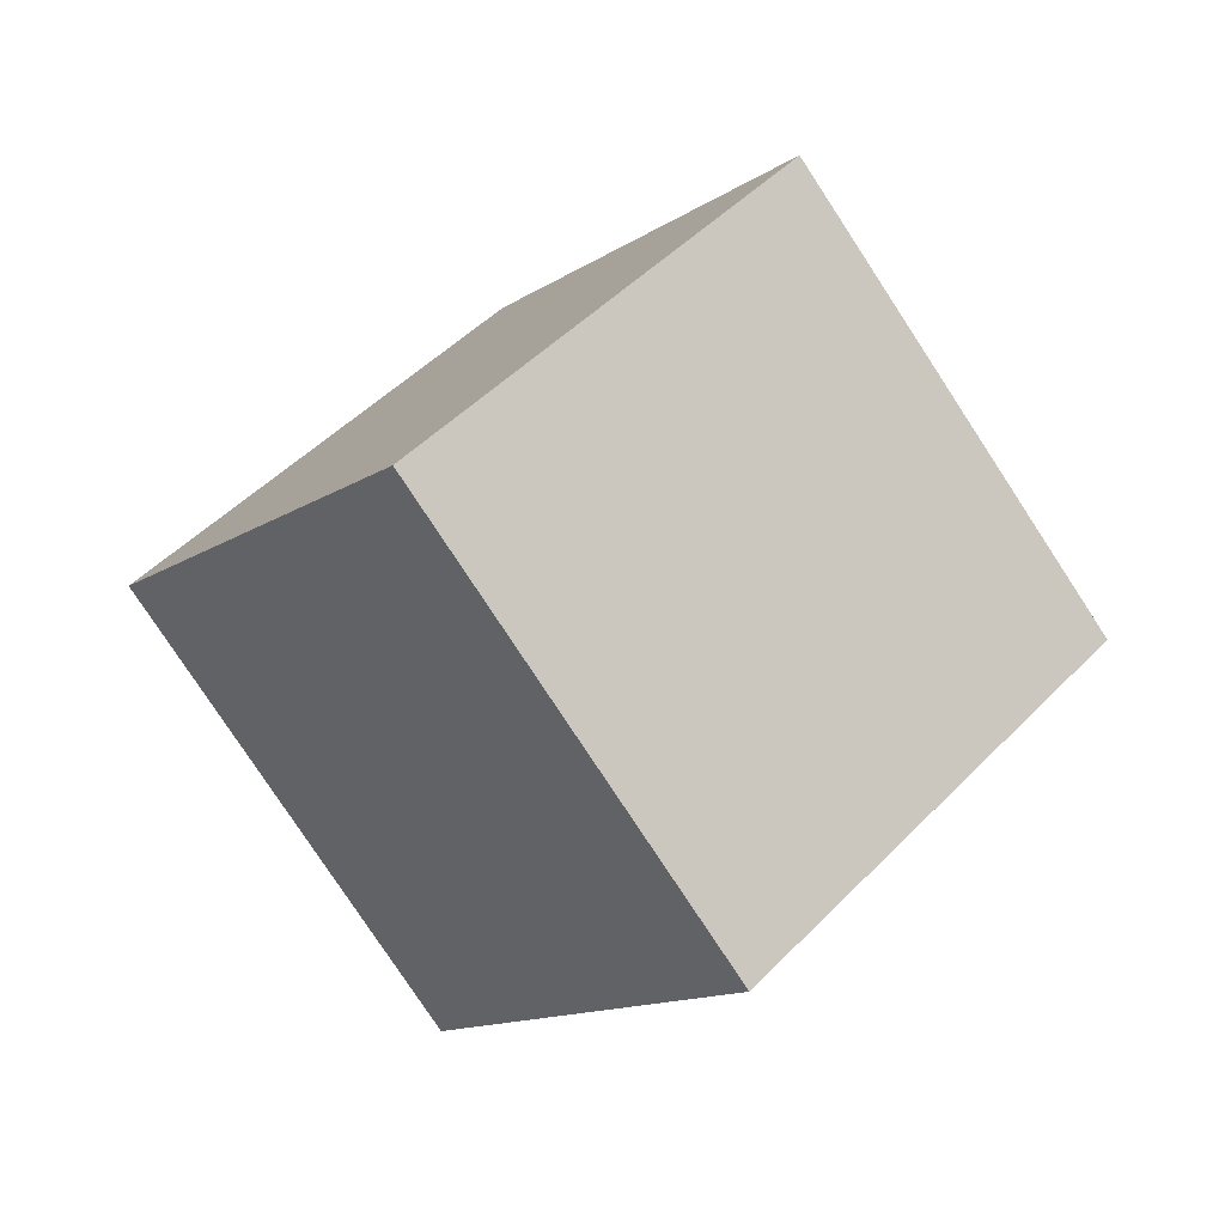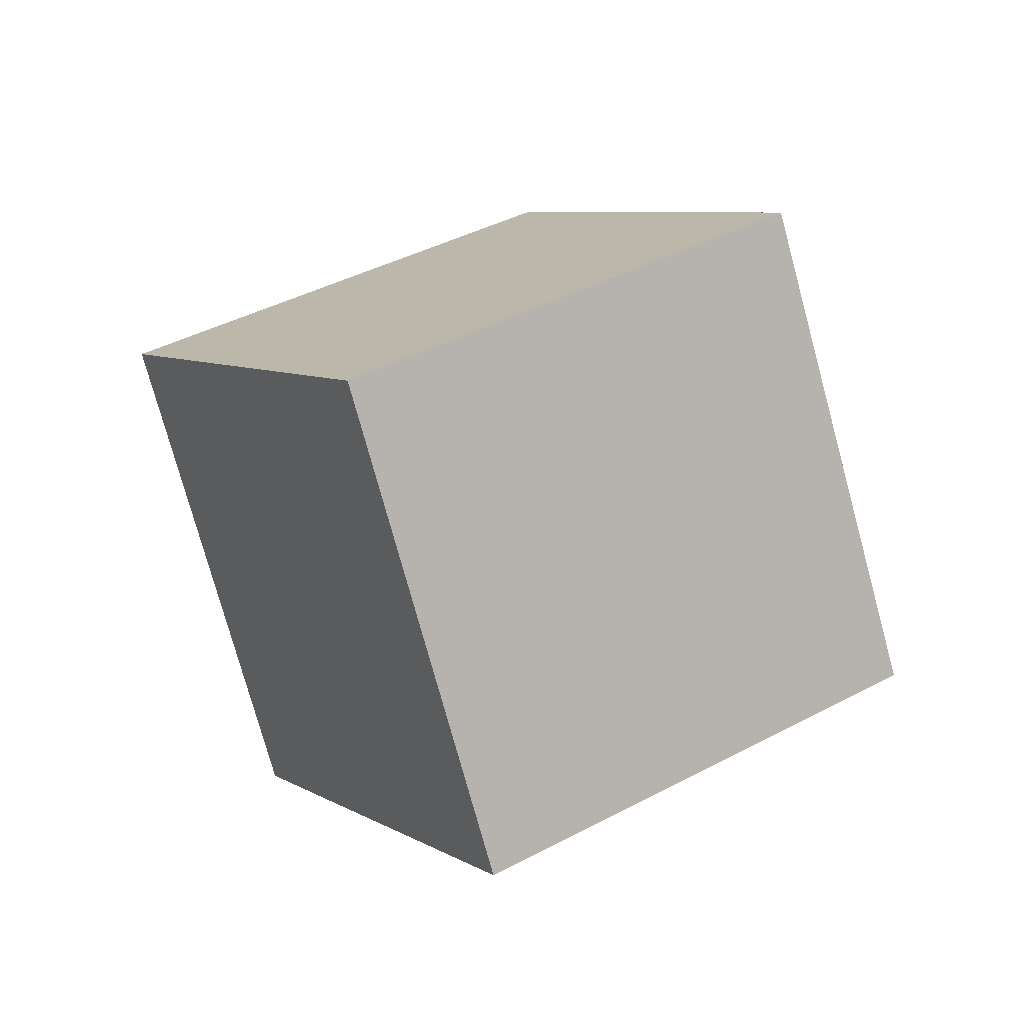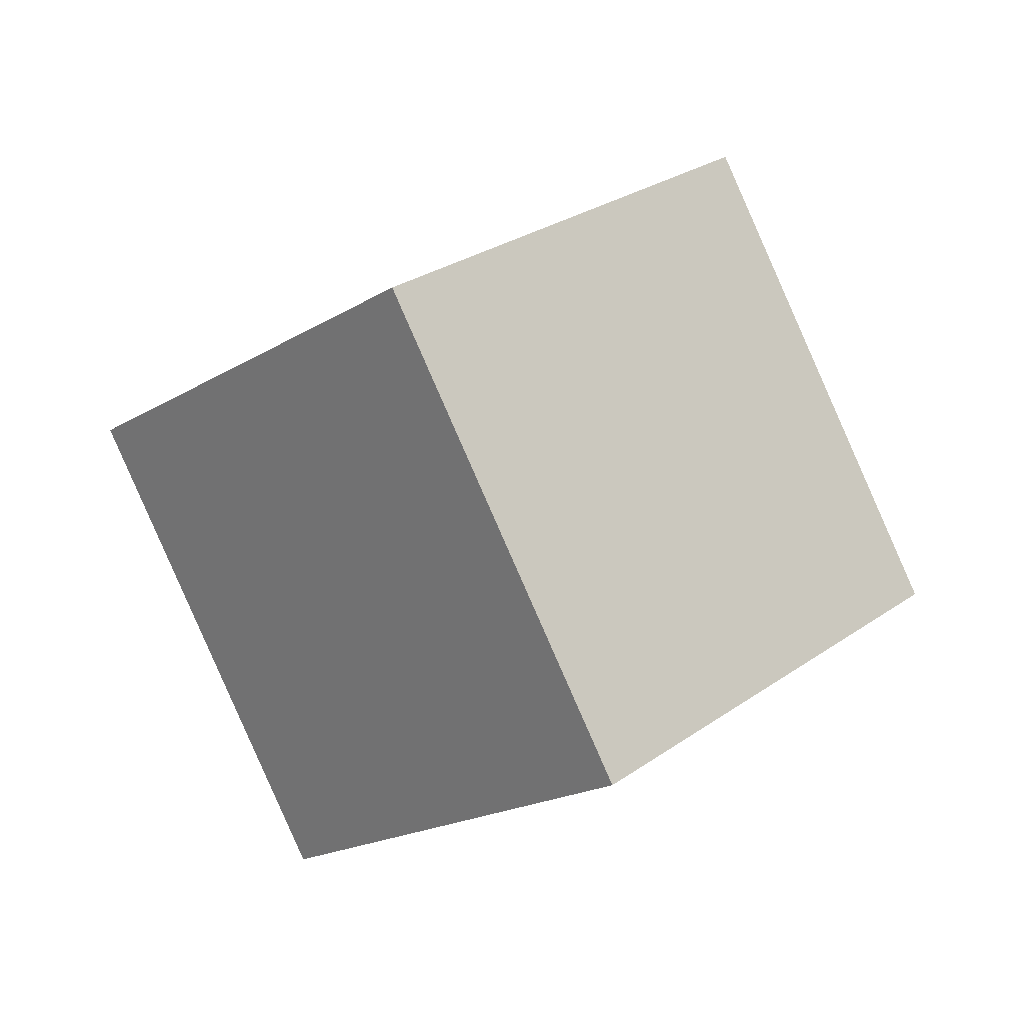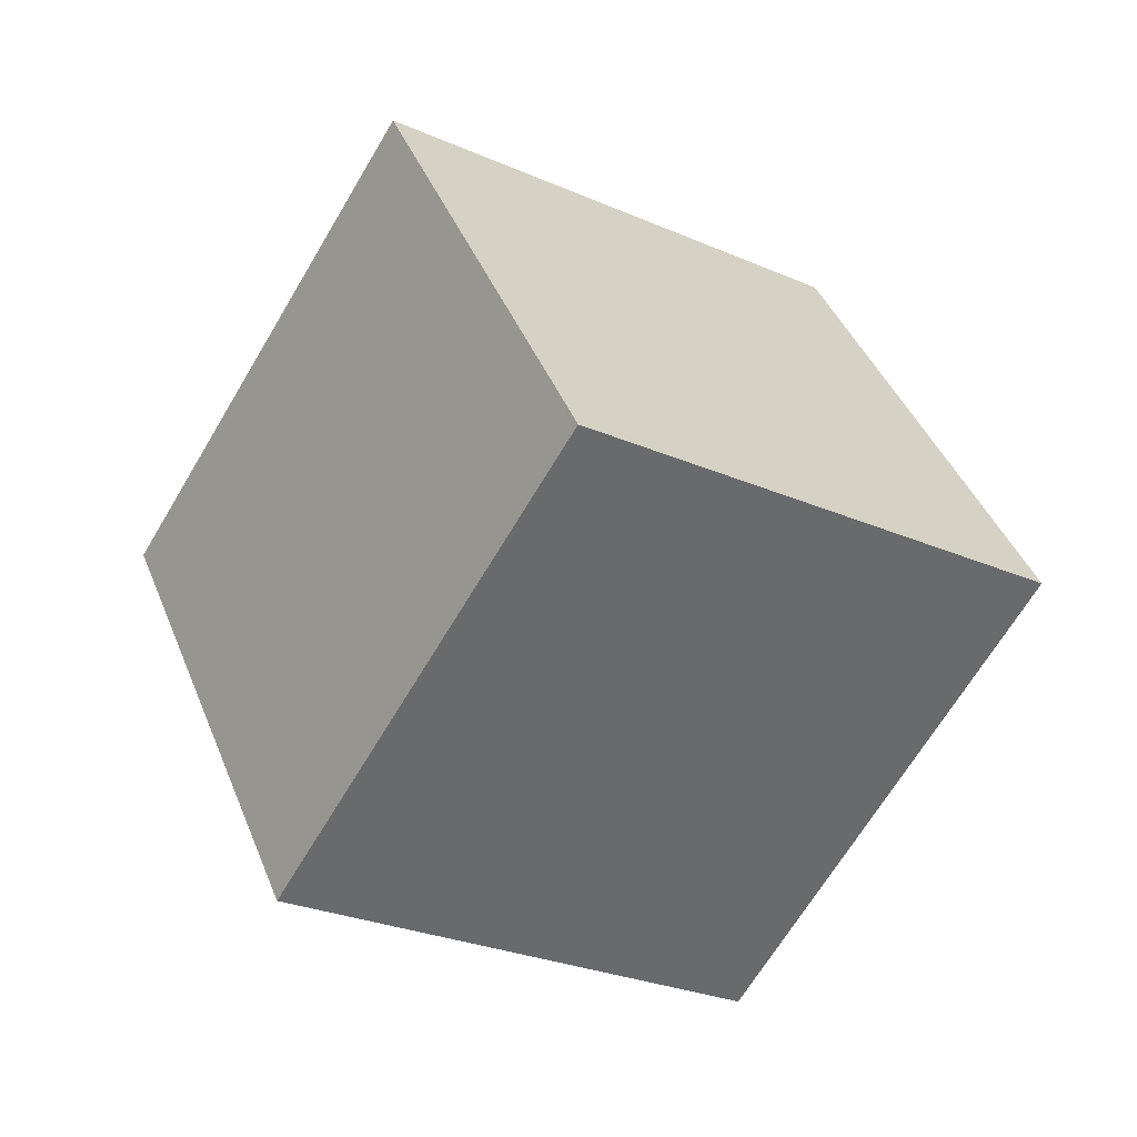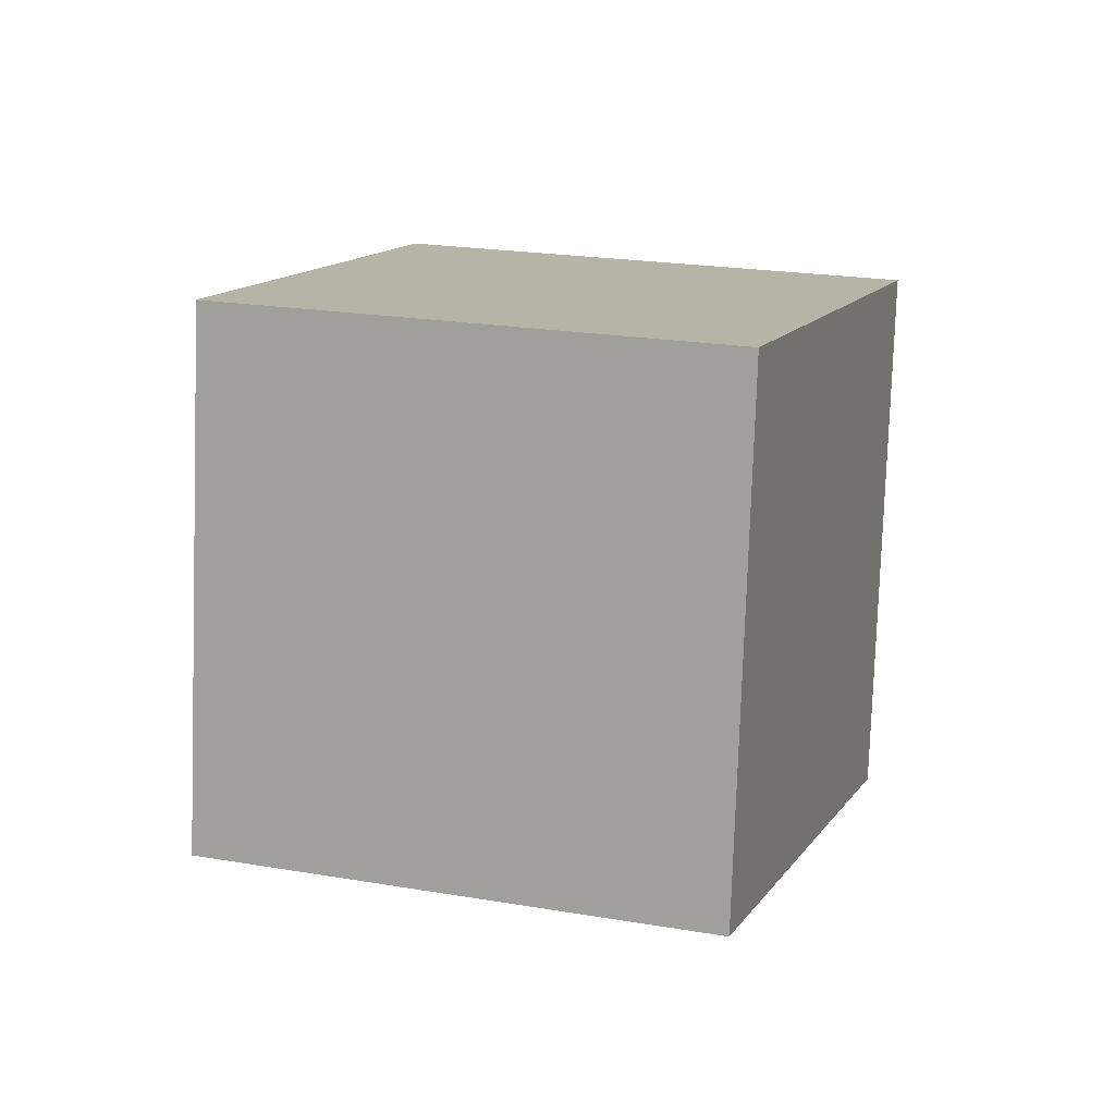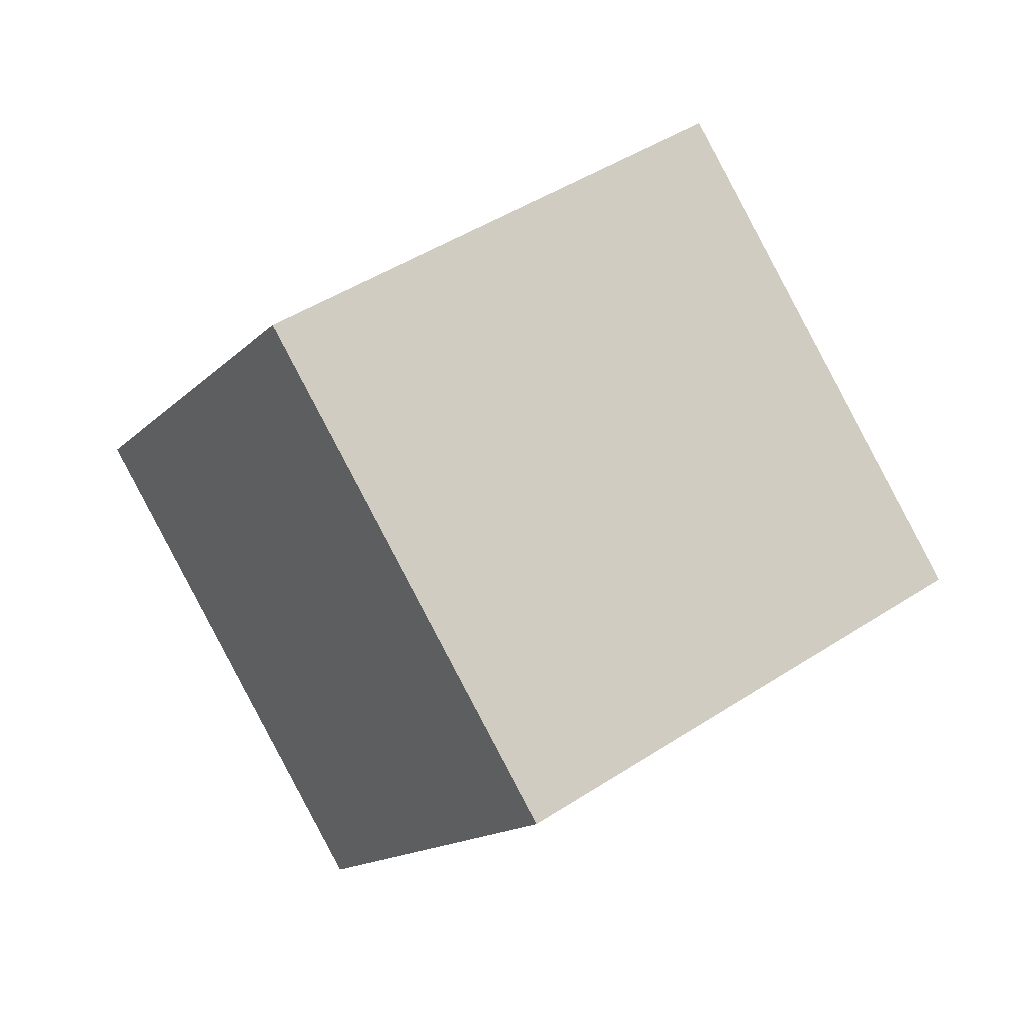
<metadata>
{"format":"obj","ext":"obj","renderer":"f3d","projection":"perspective","resolution":1024,"background":"white","views":[{"elev":-47.5,"azim":68.0,"up":"+Z"},{"elev":-22.4,"azim":177.7,"up":"+Z"},{"elev":60.6,"azim":77.9,"up":"+Z"},{"elev":52.2,"azim":100.7,"up":"+Y"},{"elev":-26.2,"azim":-135.4,"up":"+Y"},{"elev":-27.4,"azim":-84.2,"up":"+Y"}]}
</metadata>
<code>
v -7.879 10.31 1.626
v -3.228 2.528 5.847
v 0.5014 12.64 -3.307
v 5.152 4.86 0.9146
v -10.73 4.478 -5.98
v -6.082 -3.304 -1.759
v -2.352 6.81 -10.91
v 2.298 -0.9713 -6.691
f 2 4 1
f 5 2 1
f 1 4 3
f 3 5 1
f 2 8 4
f 6 2 5
f 6 8 2
f 4 8 3
f 7 5 3
f 3 8 7
f 7 6 5
f 8 6 7

</code>
